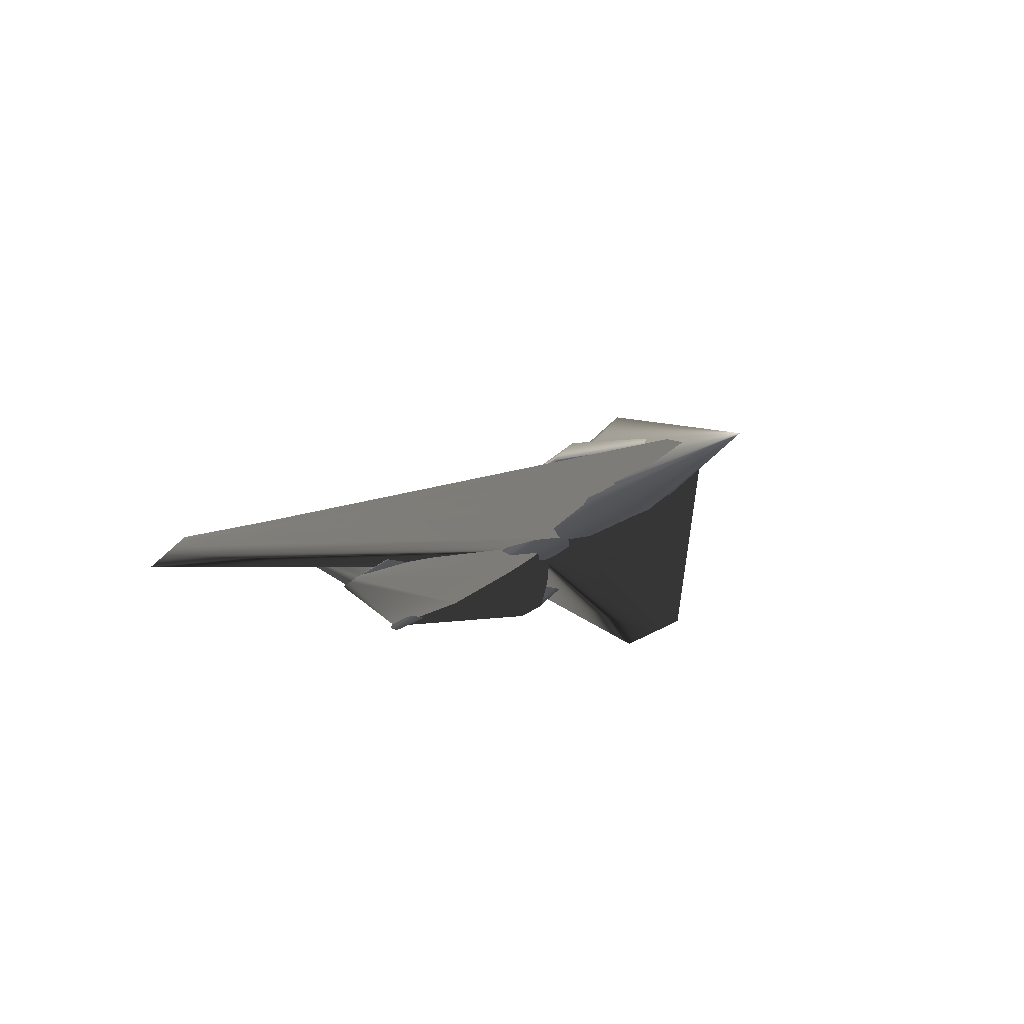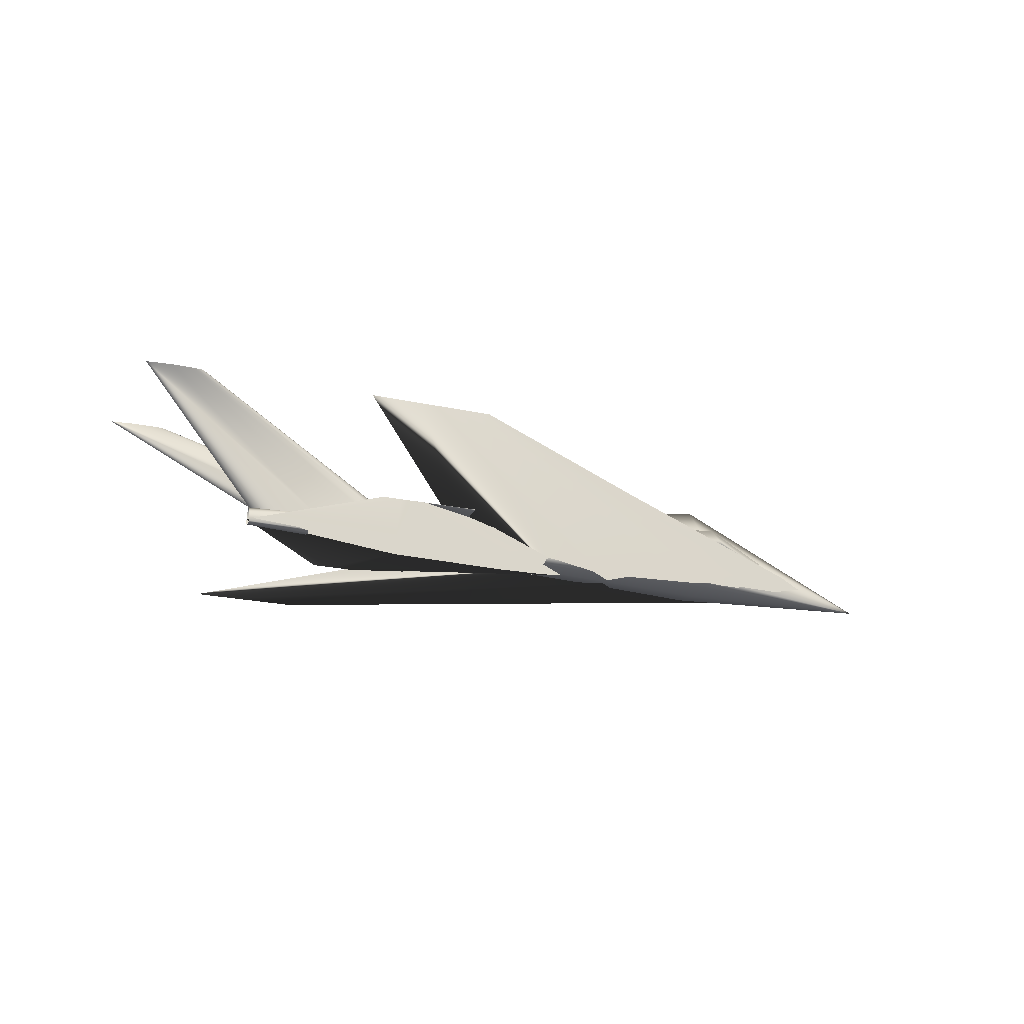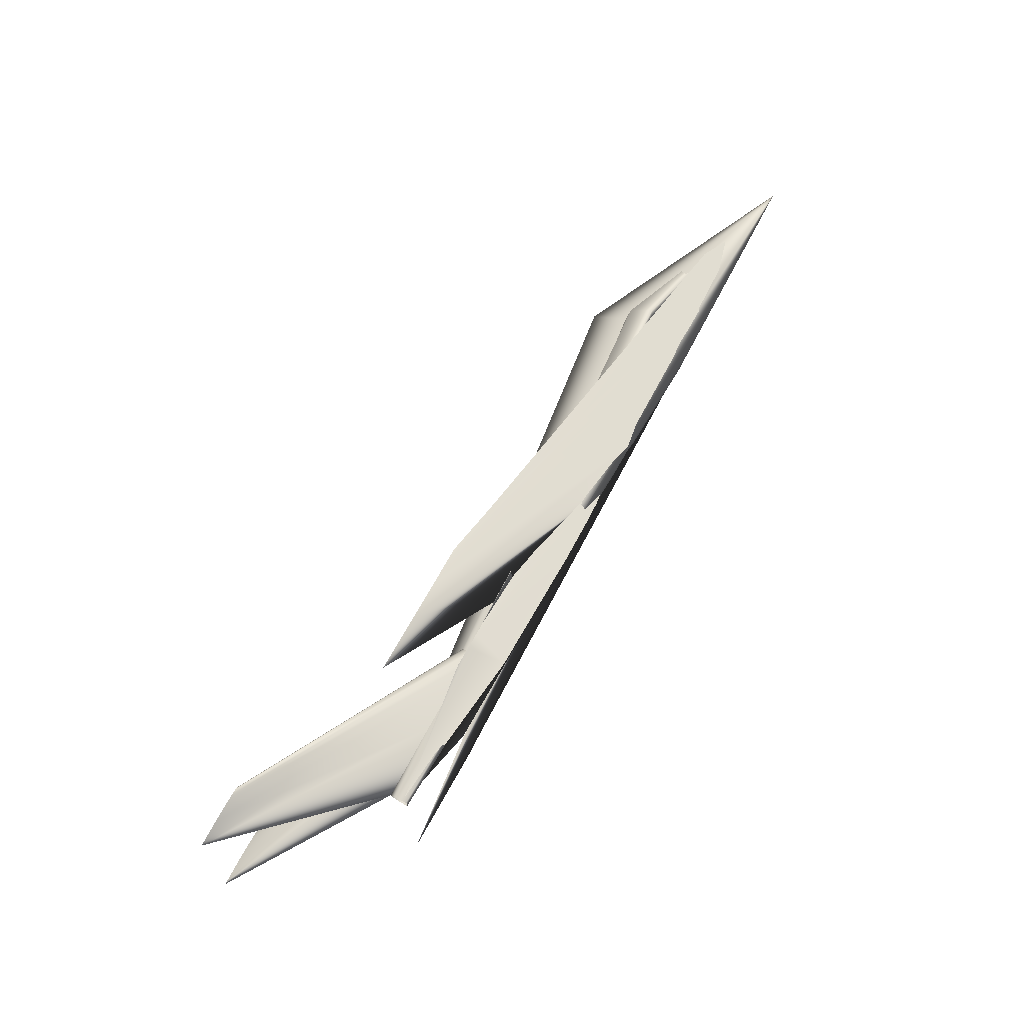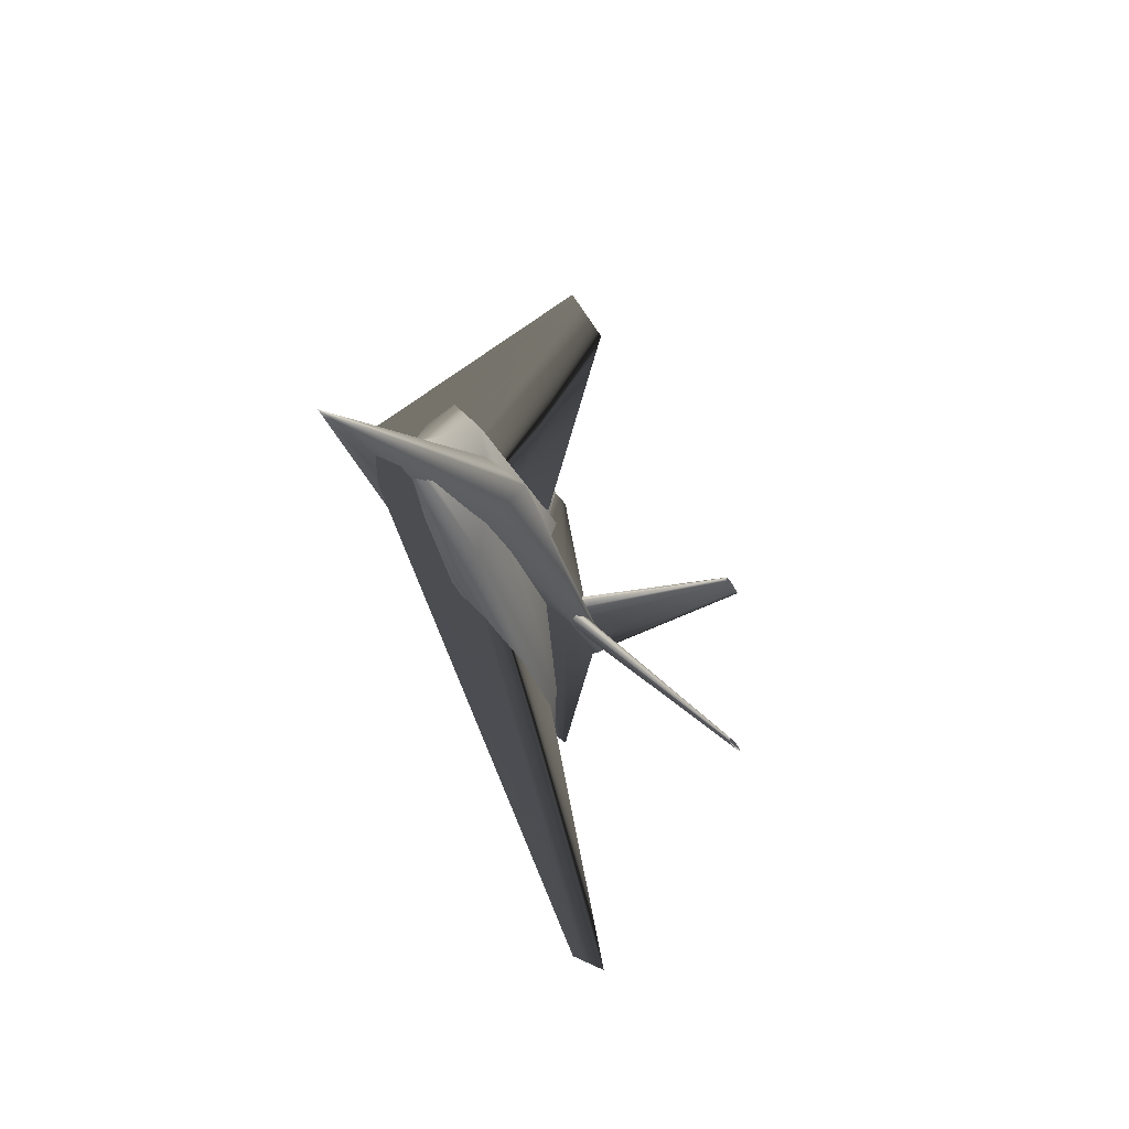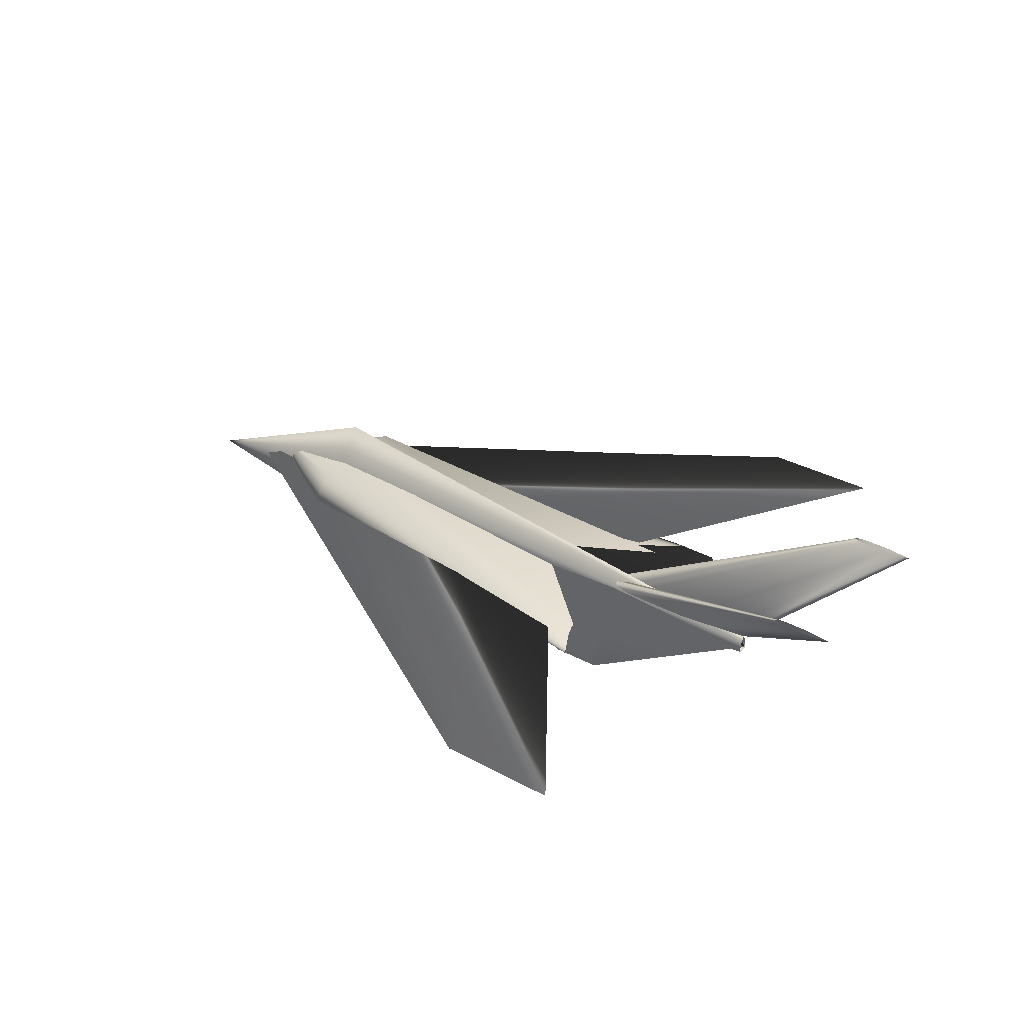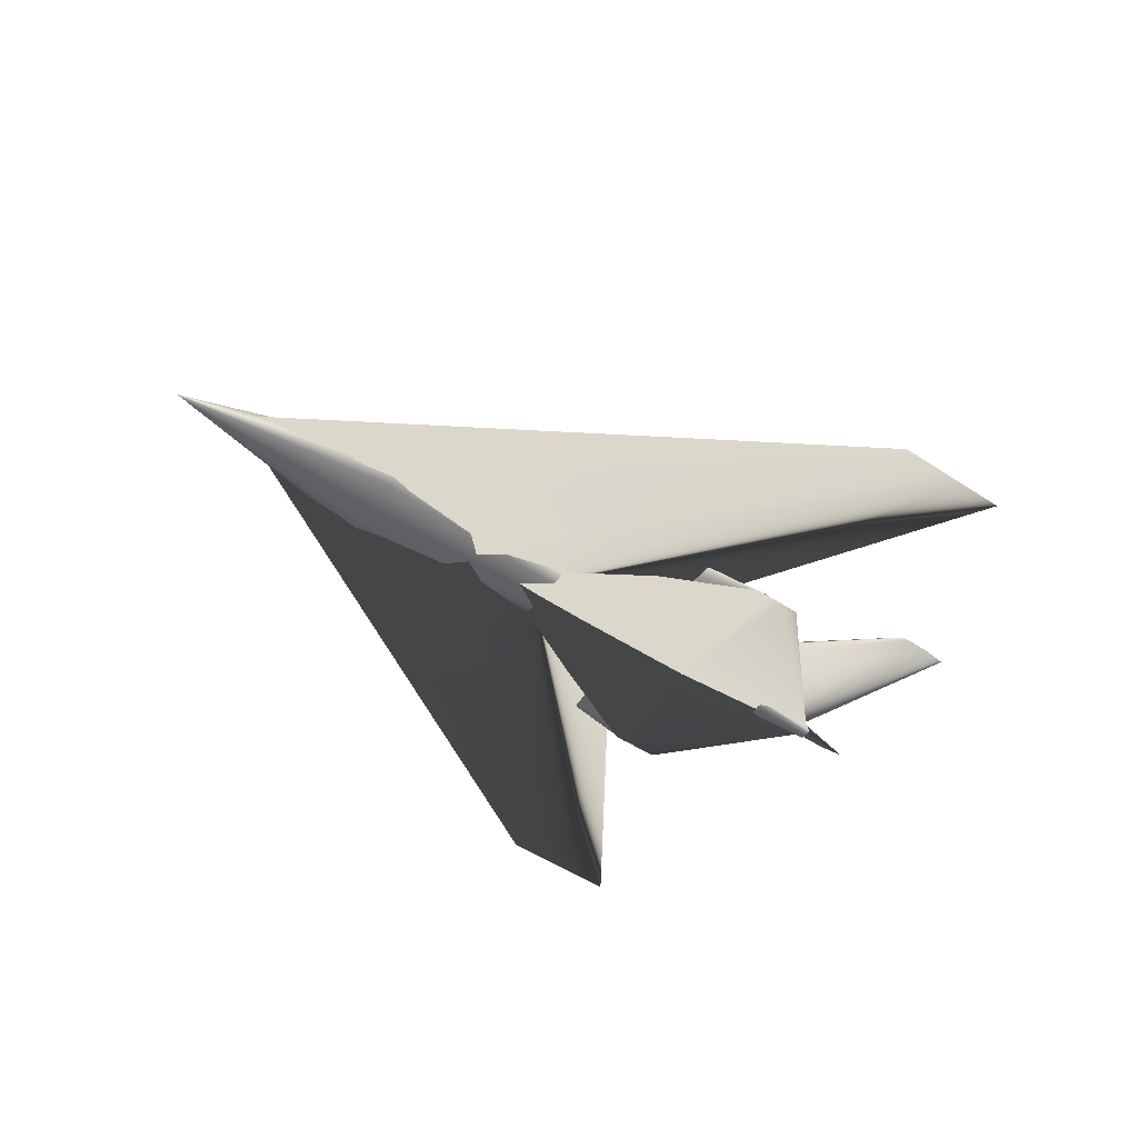
<metadata>
{"format":"obj","ext":"obj","renderer":"f3d","projection":"perspective","resolution":1024,"background":"white","views":[{"elev":-20.6,"azim":-118.6,"up":"+Z"},{"elev":-20.1,"azim":157.1,"up":"+Z"},{"elev":68.9,"azim":118.9,"up":"+Y"},{"elev":-16.1,"azim":-74.9,"up":"+Y"},{"elev":34.3,"azim":36.0,"up":"+Z"},{"elev":-51.9,"azim":-35.5,"up":"+Z"}]}
</metadata>
<code>
v 0.08841 0.3782 0.04801
v 0.1118 0.3782 0.06097
v 0.1352 0.3782 0.06421
v 0.1586 0.3782 0.06745
v 0.182 0.3782 0.06826
v 0.2288 0.3782 0.06907
v 0.3692 0.3782 0.06745
v 0.5565 0.3782 0.04801
v 0.3692 0.3782 0.02857
v 0.2288 0.3782 0.02695
v 0.182 0.3782 0.02776
v 0.1586 0.3782 0.02857
v 0.1352 0.3782 0.03181
v 0.1118 0.3782 0.03505
v 0.6742 0.7313 0.06428
v 0.6805 0.7313 0.06428
v 0.6867 0.7313 0.06428
v 0.693 0.7313 0.06428
v 0.6992 0.7313 0.06428
v 0.7117 0.7313 0.06428
v 0.7491 0.7313 0.06428
v 0.799 0.7313 0.06428
v 0.6742 0.025 0.06428
v 0.6805 0.025 0.06428
v 0.6867 0.025 0.06428
v 0.693 0.025 0.06428
v 0.6992 0.025 0.06428
v 0.7117 0.025 0.06428
v 0.7491 0.025 0.06428
v 0.799 0.025 0.06428
v 0.3811 0.3782 0.04722
v 0.4036 0.3782 0.05965
v 0.426 0.3782 0.06277
v 0.4485 0.3782 0.06588
v 0.4709 0.3782 0.06665
v 0.5159 0.3782 0.06743
v 0.6506 0.3782 0.06588
v 0.8303 0.3782 0.04722
v 0.6506 0.3782 0.02856
v 0.5159 0.3782 0.027
v 0.4709 0.3782 0.02778
v 0.4485 0.3782 0.02856
v 0.426 0.3782 0.03167
v 0.4036 0.3782 0.03478
v 0.6577 0.5077 0.04722
v 0.6603 0.5077 0.04722
v 0.6628 0.5077 0.04722
v 0.6654 0.5077 0.04722
v 0.6679 0.5077 0.04722
v 0.673 0.5077 0.04722
v 0.6884 0.5077 0.04722
v 0.7088 0.5077 0.04722
v 0.6577 0.2487 0.04722
v 0.6603 0.2487 0.04722
v 0.6628 0.2487 0.04722
v 0.6654 0.2487 0.04722
v 0.6679 0.2487 0.04722
v 0.673 0.2487 0.04722
v 0.6884 0.2487 0.04722
v 0.7088 0.2487 0.04722
v 0.025 0.3782 0.02981
v 0.2547 0.4237 0.03376
v 0.2547 0.4073 0.09822
v 0.2547 0.3782 0.1346
v 0.2547 0.349 0.09822
v 0.2547 0.3326 0.03376
v 0.2547 0.349 0.02816
v 0.2547 0.3782 0.025
v 0.2547 0.4073 0.02816
v 0.8281 0.3846 0.04319
v 0.8281 0.3823 0.0549
v 0.8281 0.3782 0.0615
v 0.8281 0.3741 0.0549
v 0.8281 0.3718 0.04319
v 0.8281 0.3741 0.04218
v 0.8281 0.3782 0.0416
v 0.8281 0.3823 0.04218
v 0.1398 0.3842 0.05883
v 0.1398 0.3823 0.06713
v 0.1398 0.3778 0.07057
v 0.1398 0.3732 0.06713
v 0.1398 0.3713 0.05883
v 0.1398 0.3732 0.05874
v 0.1398 0.3778 0.05871
v 0.1398 0.3823 0.05874
v 0.2557 0.4584 0.0681
v 0.2557 0.4348 0.09234
v 0.2557 0.3778 0.1024
v 0.2557 0.3207 0.09234
v 0.2557 0.2971 0.0681
v 0.2557 0.3207 0.06786
v 0.2557 0.3778 0.06775
v 0.2557 0.4348 0.06786
v 0.6694 0.5074 0.04711
v 0.6694 0.4694 0.05135
v 0.6694 0.3778 0.0531
v 0.6694 0.2861 0.05135
v 0.6694 0.2481 0.04711
v 0.6694 0.2861 0.04707
v 0.6694 0.3778 0.04705
v 0.6694 0.4694 0.04707
v 0.1398 0.385 0.05883
v 0.1398 0.3831 0.06713
v 0.1398 0.3786 0.07057
v 0.1398 0.374 0.06713
v 0.1398 0.3722 0.05883
v 0.1398 0.374 0.05874
v 0.1398 0.3786 0.05871
v 0.1398 0.3831 0.05874
v 0.2557 0.4592 0.0681
v 0.2557 0.4356 0.09234
v 0.2557 0.3786 0.1024
v 0.2557 0.3216 0.09234
v 0.2557 0.2979 0.0681
v 0.2557 0.3216 0.06786
v 0.2557 0.3786 0.06775
v 0.2557 0.4356 0.06786
v 0.6694 0.5082 0.04711
v 0.6694 0.4703 0.05135
v 0.6694 0.3786 0.0531
v 0.6694 0.2869 0.05135
v 0.6694 0.2489 0.04711
v 0.6694 0.2869 0.04707
v 0.6694 0.3786 0.04705
v 0.6694 0.4703 0.04707
v 0.635 0.3782 0.06149
v 0.6446 0.3841 0.06149
v 0.6542 0.3856 0.06149
v 0.6638 0.387 0.06149
v 0.6734 0.3874 0.06149
v 0.6926 0.3878 0.06149
v 0.7503 0.387 0.06149
v 0.8272 0.3782 0.06149
v 0.7503 0.3693 0.06149
v 0.6926 0.3686 0.06149
v 0.6734 0.3689 0.06149
v 0.6638 0.3693 0.06149
v 0.6542 0.3708 0.06149
v 0.6446 0.3723 0.06149
v 0.9095 0.4704 0.1801
v 0.9128 0.4724 0.1801
v 0.9161 0.4729 0.1801
v 0.9193 0.4734 0.1801
v 0.9226 0.4735 0.1801
v 0.9292 0.4737 0.1801
v 0.9488 0.4734 0.1801
v 0.975 0.4704 0.1801
v 0.9488 0.4674 0.1801
v 0.9292 0.4671 0.1801
v 0.9226 0.4672 0.1801
v 0.9193 0.4674 0.1801
v 0.9161 0.4679 0.1801
v 0.9128 0.4684 0.1801
v 0.9095 0.2859 0.1801
v 0.9128 0.288 0.1801
v 0.9161 0.2885 0.1801
v 0.9193 0.289 0.1801
v 0.9226 0.2891 0.1801
v 0.9292 0.2892 0.1801
v 0.9488 0.289 0.1801
v 0.975 0.2859 0.1801
v 0.9488 0.2829 0.1801
v 0.9292 0.2827 0.1801
v 0.9226 0.2828 0.1801
v 0.9193 0.2829 0.1801
v 0.9161 0.2834 0.1801
v 0.9128 0.2839 0.1801
v 0.202 0.3766 0.02927
v 0.2212 0.3766 0.02927
v 0.2212 0.3862 0.02927
v 0.202 0.3862 0.02927
v 0.202 0.3766 0.04529
v 0.2212 0.3766 0.04529
v 0.2212 0.3862 0.04529
v 0.202 0.3862 0.04529
v 0.202 0.3663 0.02927
v 0.2853 0.3663 0.02927
v 0.2853 0.3964 0.02927
v 0.202 0.3964 0.02927
v 0.202 0.3663 0.04465
v 0.2853 0.3663 0.04465
v 0.2853 0.3964 0.04465
v 0.202 0.3964 0.04465
f 1 16 15
f 2 17 16
f 3 18 17
f 4 19 18
f 5 20 19
f 6 21 20
f 7 22 21
f 8 21 22
f 9 20 21
f 10 19 20
f 11 18 19
f 12 17 18
f 13 16 17
f 14 15 16
f 1 2 16
f 2 3 17
f 3 4 18
f 4 5 19
f 5 6 20
f 6 7 21
f 7 8 22
f 8 9 21
f 9 10 20
f 10 11 19
f 11 12 18
f 12 13 17
f 13 14 16
f 14 1 15
f 1 24 23
f 2 25 24
f 3 26 25
f 4 27 26
f 5 28 27
f 6 29 28
f 7 30 29
f 8 29 30
f 9 28 29
f 10 27 28
f 11 26 27
f 12 25 26
f 13 24 25
f 14 23 24
f 1 2 24
f 2 3 25
f 3 4 26
f 4 5 27
f 5 6 28
f 6 7 29
f 7 8 30
f 8 9 29
f 9 10 28
f 10 11 27
f 11 12 26
f 12 13 25
f 13 14 24
f 14 1 23
f 31 46 45
f 32 47 46
f 33 48 47
f 34 49 48
f 35 50 49
f 36 51 50
f 37 52 51
f 38 51 52
f 39 50 51
f 40 49 50
f 41 48 49
f 42 47 48
f 43 46 47
f 44 45 46
f 31 32 46
f 32 33 47
f 33 34 48
f 34 35 49
f 35 36 50
f 36 37 51
f 37 38 52
f 38 39 51
f 39 40 50
f 40 41 49
f 41 42 48
f 42 43 47
f 43 44 46
f 44 31 45
f 31 54 53
f 32 55 54
f 33 56 55
f 34 57 56
f 35 58 57
f 36 59 58
f 37 60 59
f 38 59 60
f 39 58 59
f 40 57 58
f 41 56 57
f 42 55 56
f 43 54 55
f 44 53 54
f 31 32 54
f 32 33 55
f 33 34 56
f 34 35 57
f 35 36 58
f 36 37 59
f 37 38 60
f 38 39 59
f 39 40 58
f 40 41 57
f 41 42 56
f 42 43 55
f 43 44 54
f 44 31 53
f 61 63 62
f 61 64 63
f 61 65 64
f 61 66 65
f 61 67 66
f 61 68 67
f 61 69 68
f 61 62 69
f 62 71 70
f 63 72 71
f 64 73 72
f 65 74 73
f 66 75 74
f 67 76 75
f 68 77 76
f 69 70 77
f 62 63 71
f 63 64 72
f 64 65 73
f 65 66 74
f 66 67 75
f 67 68 76
f 68 69 77
f 69 62 70
f 61 63 62
f 61 64 63
f 61 65 64
f 61 66 65
f 61 67 66
f 61 68 67
f 61 69 68
f 61 62 69
f 62 71 70
f 63 72 71
f 64 73 72
f 65 74 73
f 66 75 74
f 67 76 75
f 68 77 76
f 69 70 77
f 62 63 71
f 63 64 72
f 64 65 73
f 65 66 74
f 66 67 75
f 67 68 76
f 68 69 77
f 69 62 70
f 78 87 86
f 79 88 87
f 80 89 88
f 81 90 89
f 82 91 90
f 83 92 91
f 84 93 92
f 85 86 93
f 86 95 94
f 87 96 95
f 88 97 96
f 89 98 97
f 90 99 98
f 91 100 99
f 92 101 100
f 93 94 101
f 78 79 87
f 79 80 88
f 80 81 89
f 81 82 90
f 82 83 91
f 83 84 92
f 84 85 93
f 85 78 86
f 86 87 95
f 87 88 96
f 88 89 97
f 89 90 98
f 90 91 99
f 91 92 100
f 92 93 101
f 93 86 94
f 102 111 110
f 103 112 111
f 104 113 112
f 105 114 113
f 106 115 114
f 107 116 115
f 108 117 116
f 109 110 117
f 110 119 118
f 111 120 119
f 112 121 120
f 113 122 121
f 114 123 122
f 115 124 123
f 116 125 124
f 117 118 125
f 102 103 111
f 103 104 112
f 104 105 113
f 105 106 114
f 106 107 115
f 107 108 116
f 108 109 117
f 109 102 110
f 110 111 119
f 111 112 120
f 112 113 121
f 113 114 122
f 114 115 123
f 115 116 124
f 116 117 125
f 117 110 118
f 126 141 140
f 127 142 141
f 128 143 142
f 129 144 143
f 130 145 144
f 131 146 145
f 132 147 146
f 133 148 147
f 134 149 148
f 135 150 149
f 136 151 150
f 137 152 151
f 138 153 152
f 139 140 153
f 126 127 141
f 127 128 142
f 128 129 143
f 129 130 144
f 130 131 145
f 131 132 146
f 132 133 147
f 133 134 148
f 134 135 149
f 135 136 150
f 136 137 151
f 137 138 152
f 138 139 153
f 139 126 140
f 126 155 154
f 127 156 155
f 128 157 156
f 129 158 157
f 130 159 158
f 131 160 159
f 132 161 160
f 133 162 161
f 134 163 162
f 135 164 163
f 136 165 164
f 137 166 165
f 138 167 166
f 139 154 167
f 126 127 155
f 127 128 156
f 128 129 157
f 129 130 158
f 130 131 159
f 131 132 160
f 132 133 161
f 133 134 162
f 134 135 163
f 135 136 164
f 136 137 165
f 137 138 166
f 138 139 167
f 139 126 154
f 168 171 169
f 169 171 170
f 168 173 172
f 168 169 173
f 168 172 171
f 171 172 175
f 171 175 174
f 171 174 170
f 169 174 173
f 169 170 174
f 173 175 172
f 173 174 175
f 176 179 177
f 177 179 178
f 176 181 180
f 176 177 181
f 176 180 179
f 179 180 183
f 179 183 182
f 179 182 178
f 177 182 181
f 177 178 182
f 181 183 180
f 181 182 183
f 168 171 169
f 169 171 170
f 168 173 172
f 168 169 173
f 168 172 171
f 171 172 175
f 171 175 174
f 171 174 170
f 169 174 173
f 169 170 174
f 173 175 172
f 173 174 175
f 168 171 169
f 169 171 170
f 168 173 172
f 168 169 173
f 168 172 171
f 171 172 175
f 171 175 174
f 171 174 170
f 169 174 173
f 169 170 174
f 173 175 172
f 173 174 175
f 168 171 169
f 169 171 170
f 168 173 172
f 168 169 173
f 168 172 171
f 171 172 175
f 171 175 174
f 171 174 170
f 169 174 173
f 169 170 174
f 173 175 172
f 173 174 175

</code>
